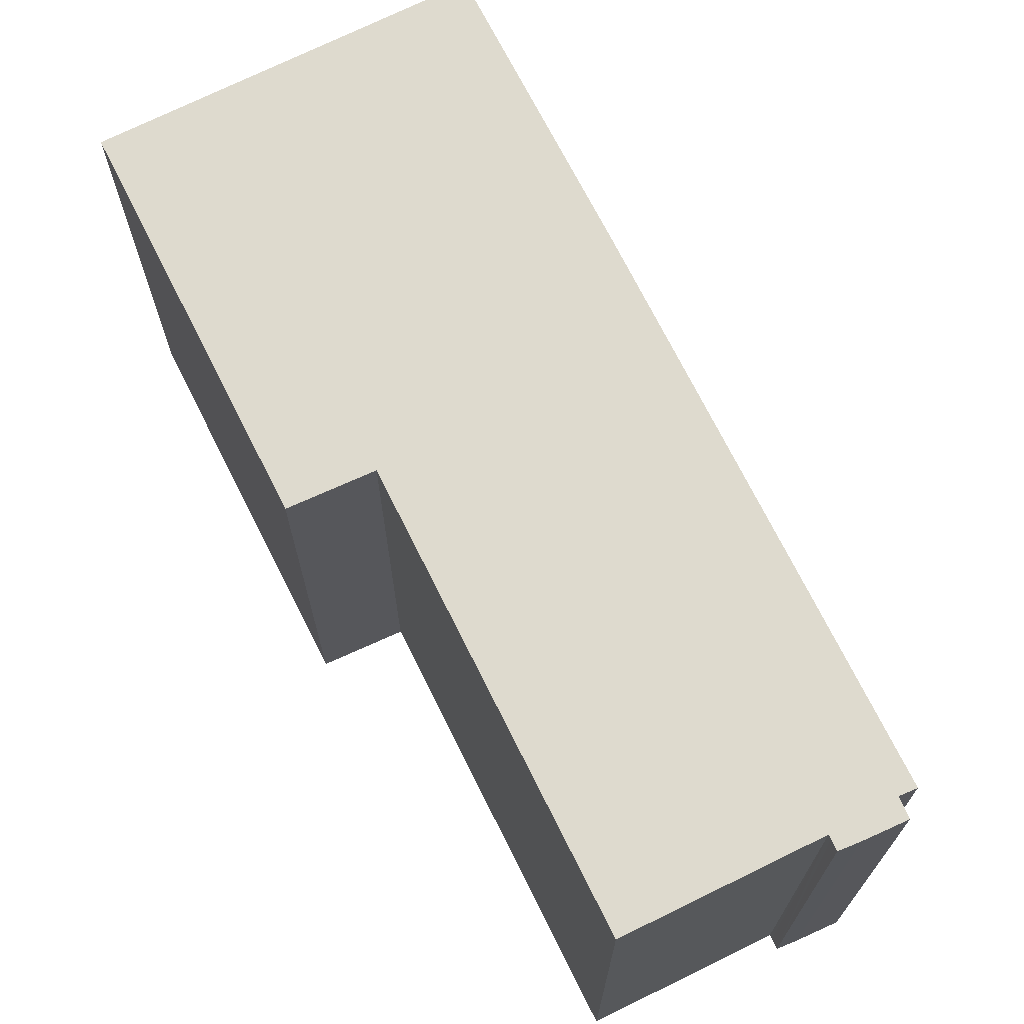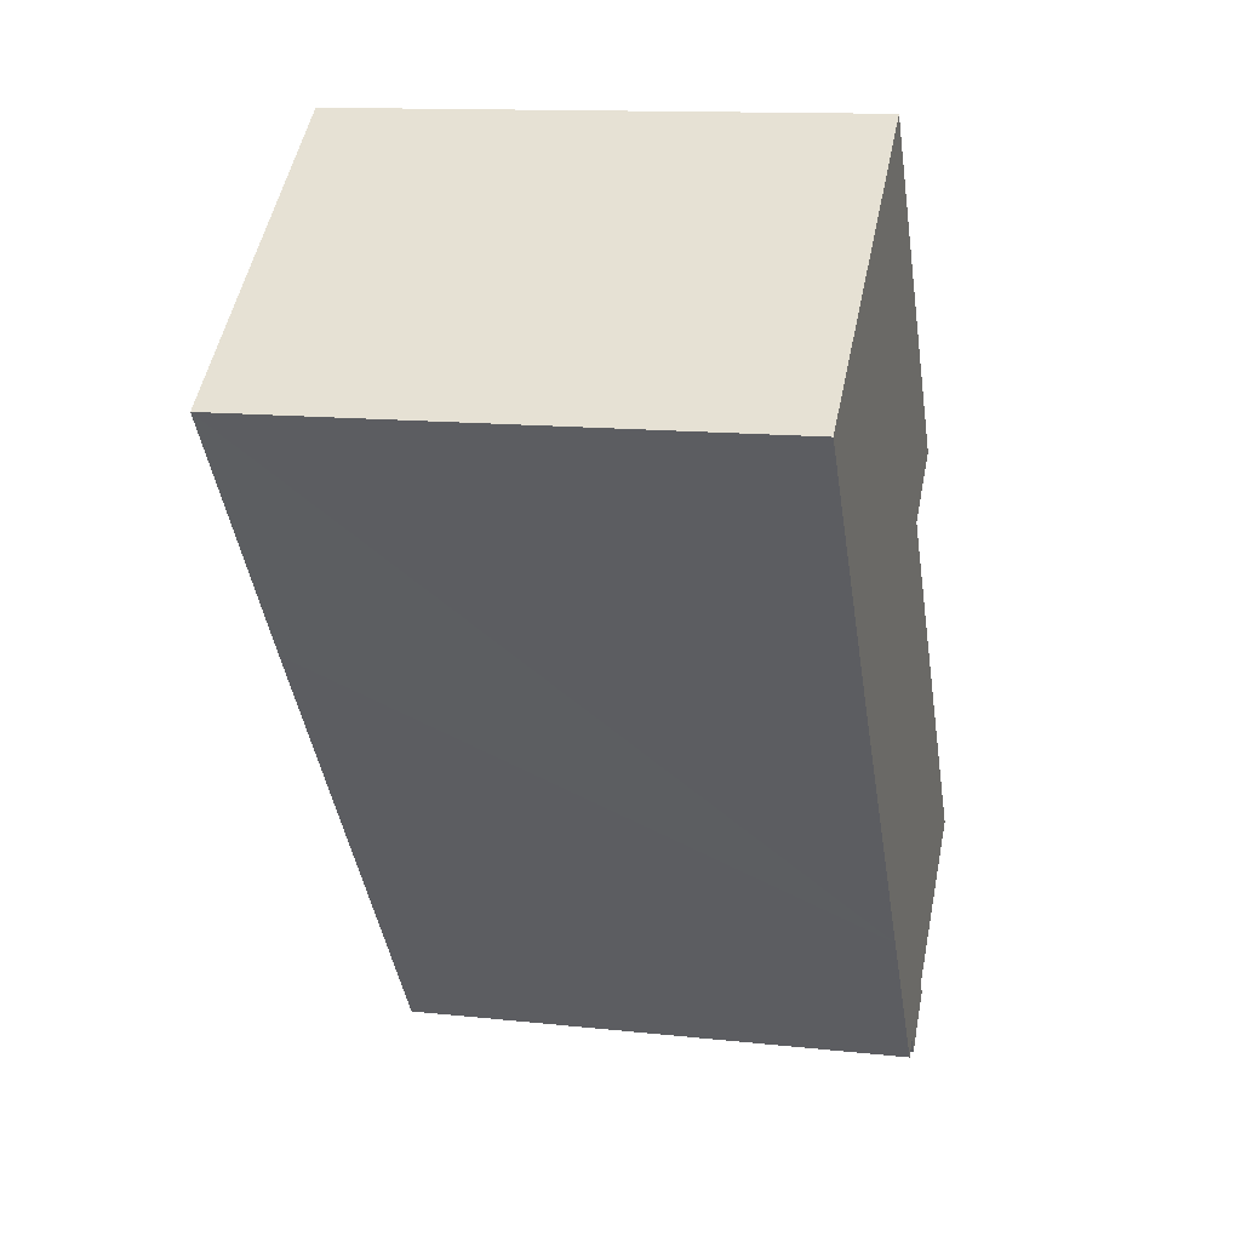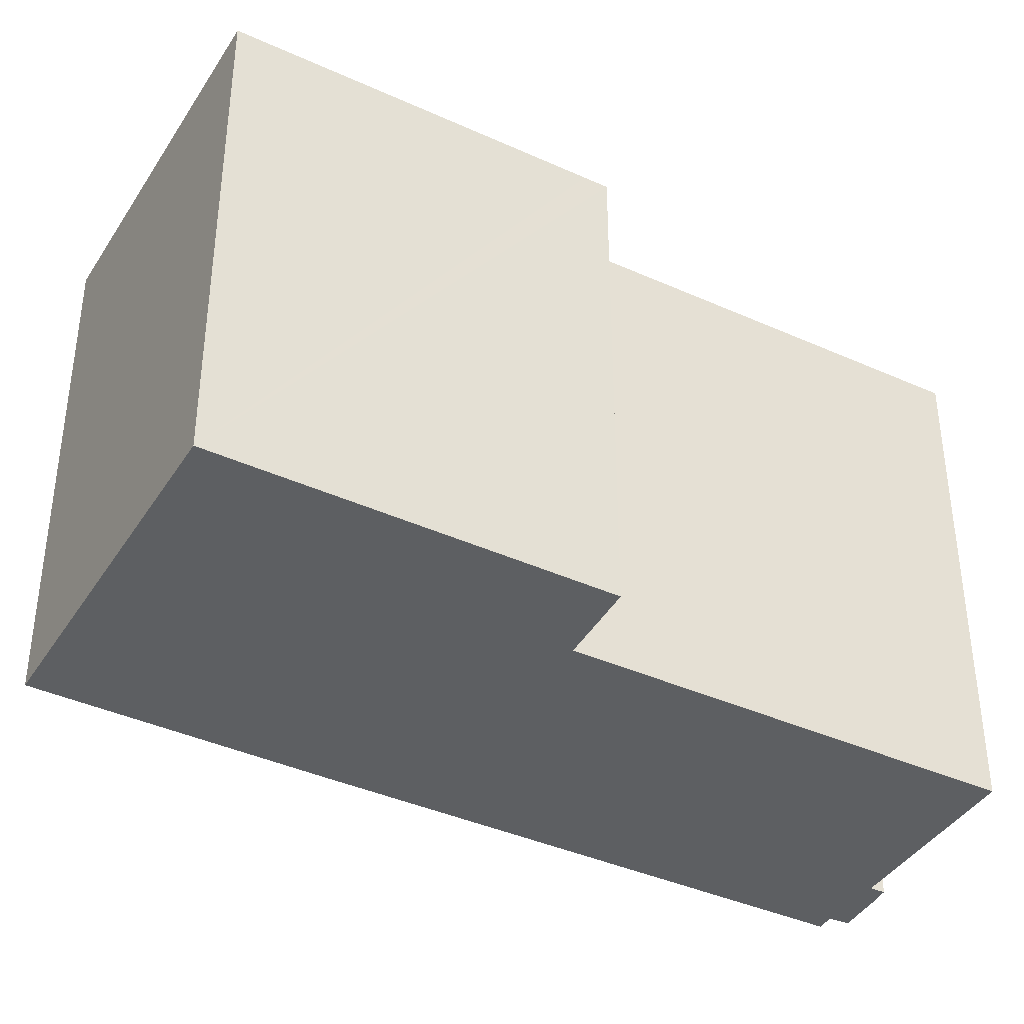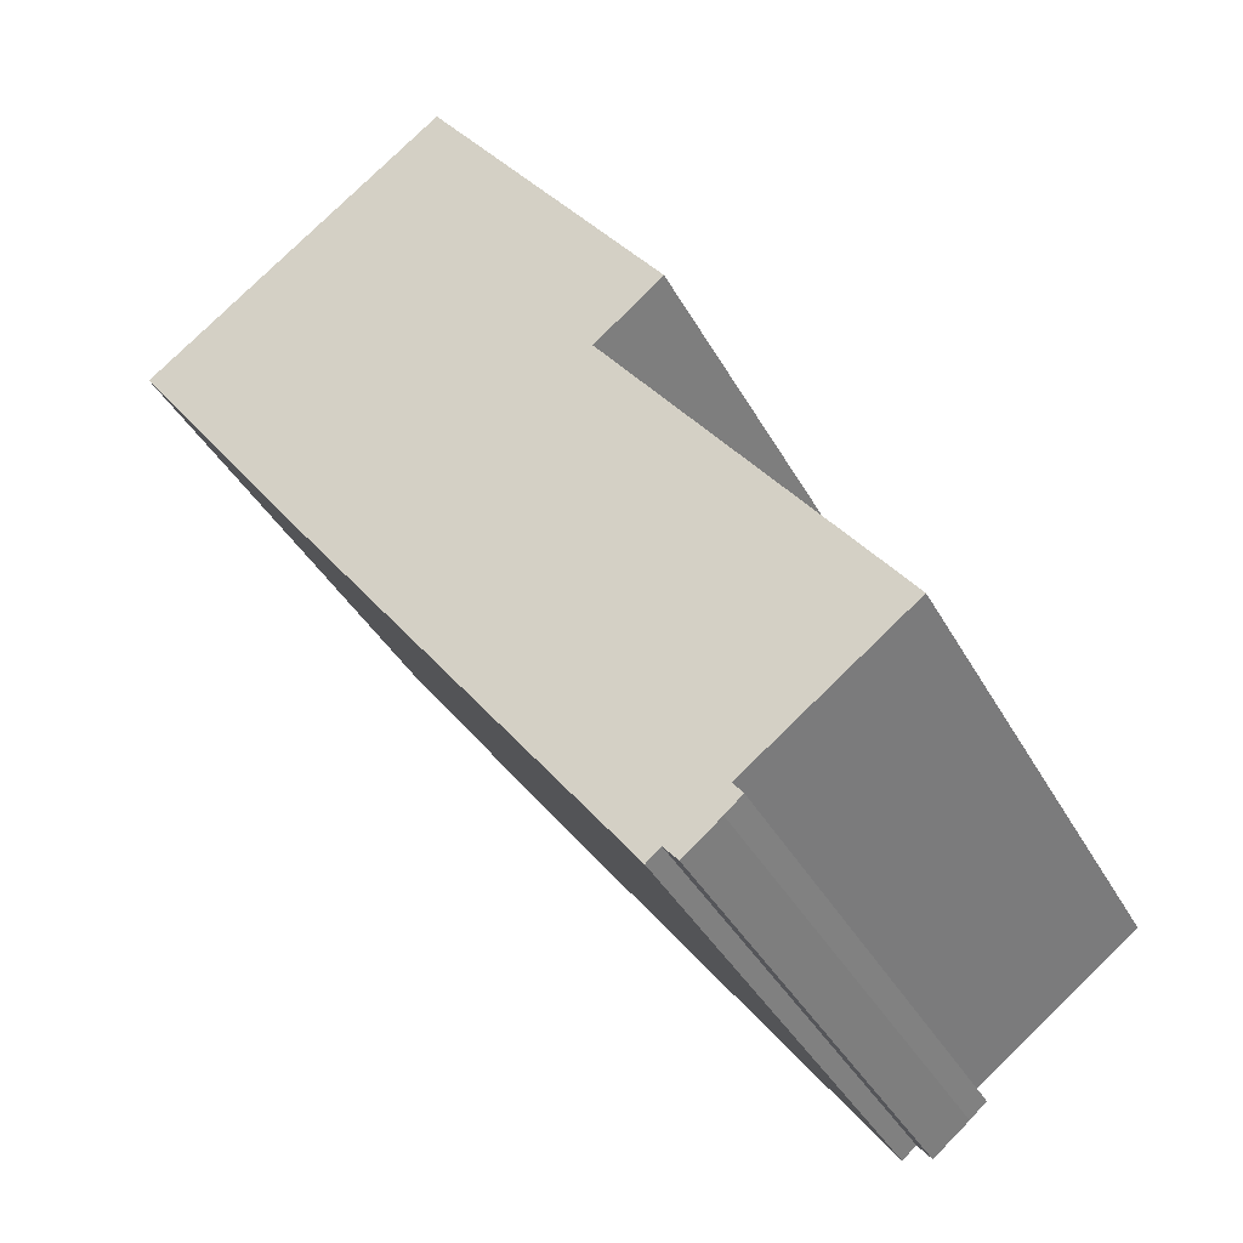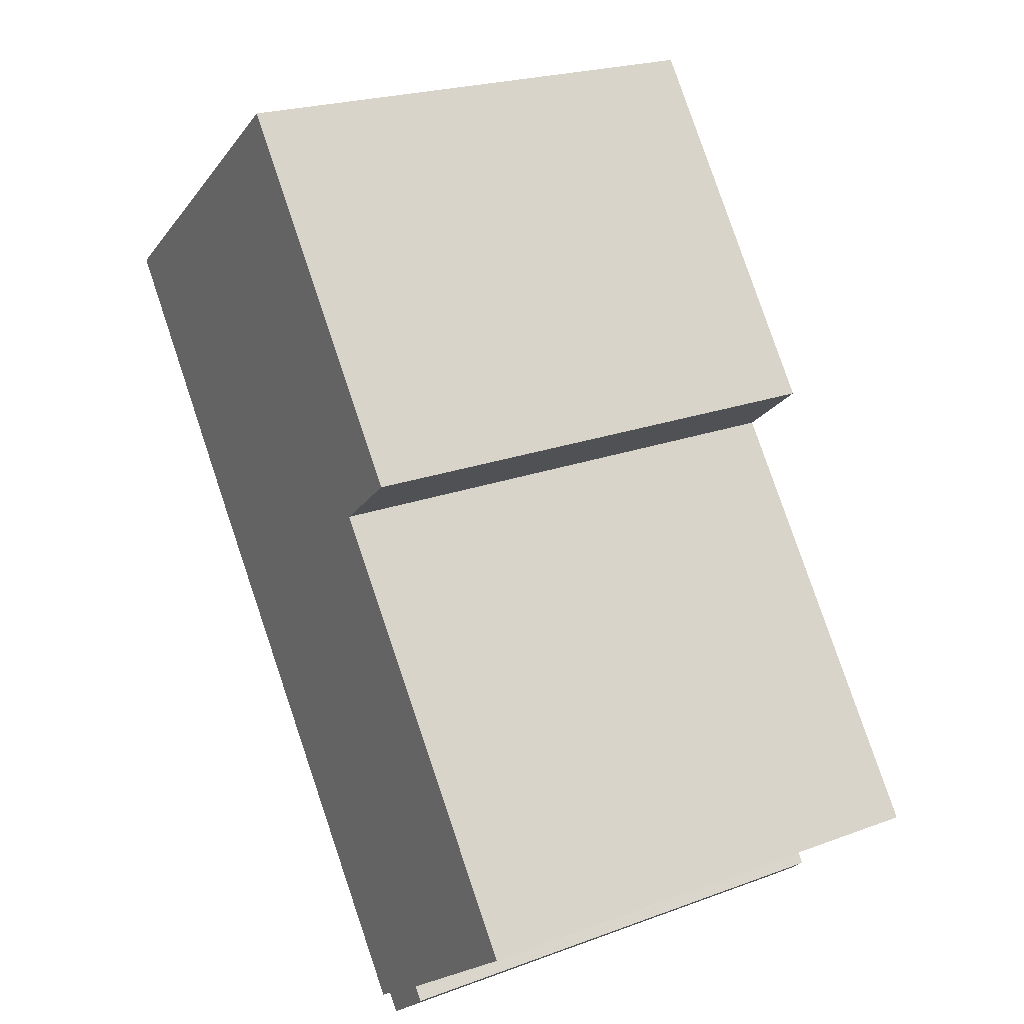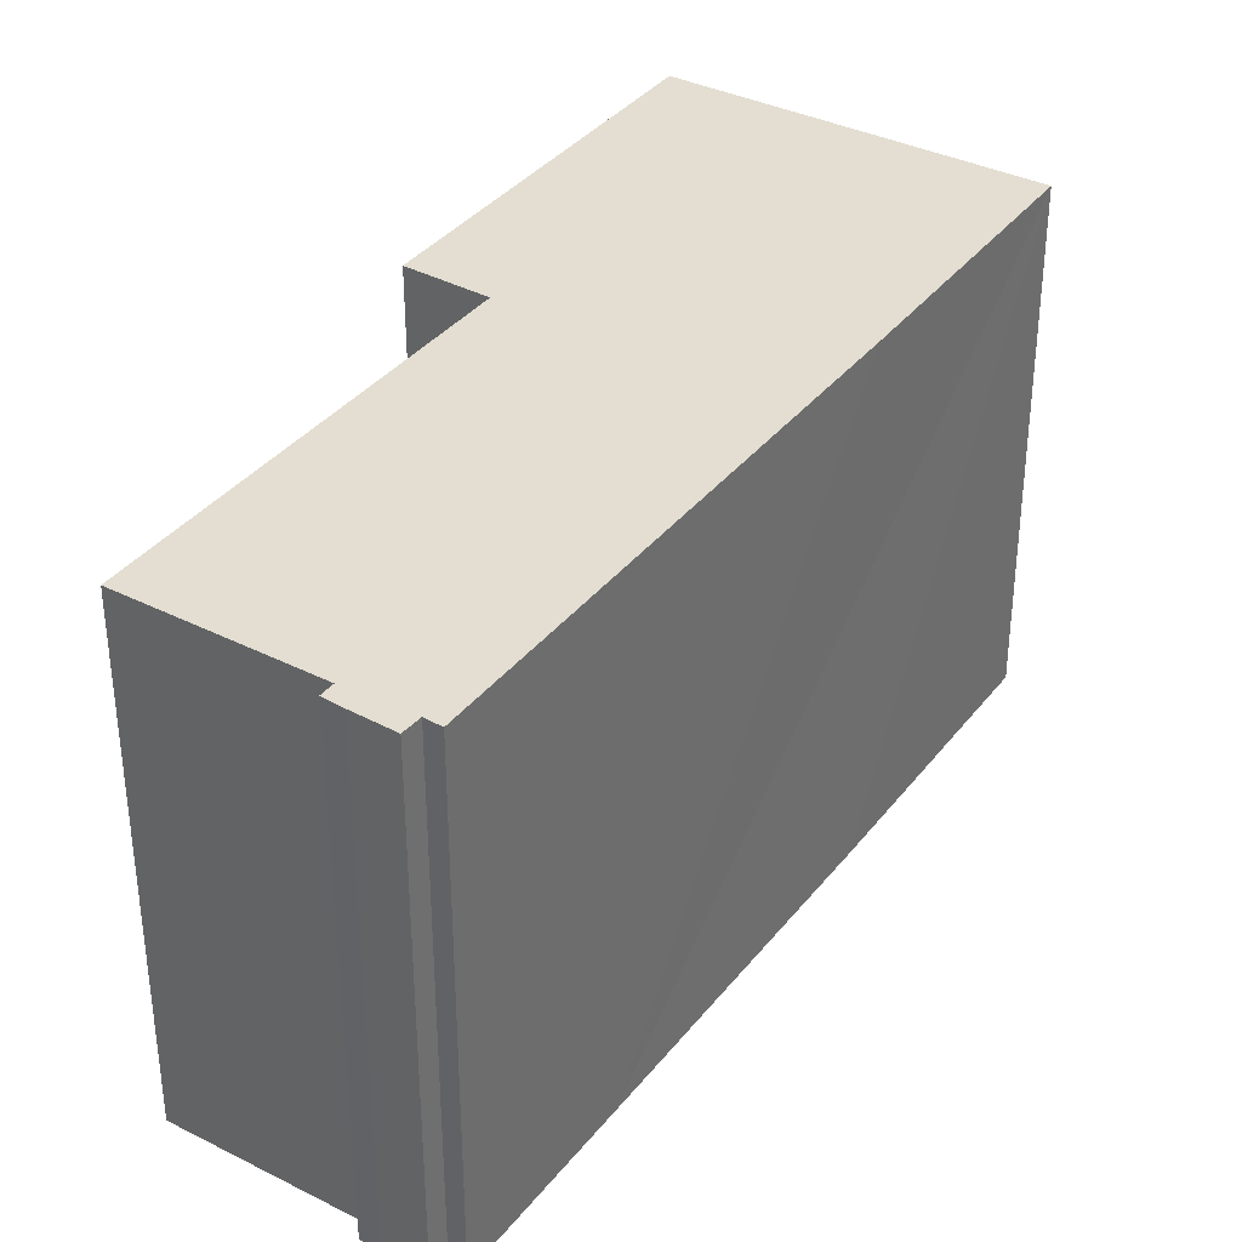
<metadata>
{"format":"obj","ext":"obj","renderer":"f3d","projection":"perspective","resolution":1024,"background":"white","views":[{"elev":71.2,"azim":116.8,"up":"+Y"},{"elev":13.0,"azim":-76.0,"up":"+Z"},{"elev":-39.7,"azim":24.1,"up":"+Y"},{"elev":-38.4,"azim":25.9,"up":"+Z"},{"elev":22.3,"azim":57.4,"up":"+Z"},{"elev":36.2,"azim":176.3,"up":"+Y"}]}
</metadata>
<code>
v  0.045 11.41 0.033
v  3.909 11.41 -5.331
v  0 11.41 6.985e-16
v  6.693 11.41 4.982
v  11.65 11.41 -1.742
v  10.47 11.41 -3.41
v  11.99 11.41 -2.194
v  8.834 11.41 -11.92
v  16.53 11.41 -11.52
v  11.81 11.41 -15.21
v  11.5 11.41 -15.47
v  13.07 11.41 -14.34
v  11.9 11.41 -15.33
v  12.12 11.41 -15.58
v  16.63 11.41 -11.65
v  12.91 11.41 -14.94
v  13.13 11.41 -14.42
v  13.28 11.41 -14.62
v  13.28 8.95e-16 -14.62
v  12.91 9.149e-16 -14.94
v  12.12 9.541e-16 -15.58
v  11.81 9.316e-16 -15.21
v  11.5 9.474e-16 -15.47
v  11.99 1.343e-16 -2.194
v  10.47 2.088e-16 -3.41
v  16.63 7.133e-16 -11.65
v  13.07 8.781e-16 -14.34
v  11.9 9.386e-16 -15.33
v  8.834 7.296e-16 -11.92
v  3.909 3.264e-16 -5.331
v  0 0 0
v  6.693 -3.051e-16 4.982
v  0.045 -2.021e-18 0.033
v  11.65 1.067e-16 -1.742
v  16.53 7.052e-16 -11.52
v  13.13 8.828e-16 -14.42
g defaultobject
f 1 2 3
f 2 1 4
f 2 4 5
f 2 5 6
f 6 5 7
f 6 8 2
f 8 6 9
f 8 9 10
f 8 10 11
f 10 9 12
f 10 12 13
f 13 12 14
f 12 9 15
f 12 16 14
f 16 12 17
f 16 17 18
f 19 16 18
f 16 19 20
f 20 14 16
f 14 20 21
f 22 11 10
f 11 22 23
f 24 6 7
f 6 24 25
f 26 12 15
f 12 26 27
f 21 13 14
f 13 21 10
f 10 21 22
f 22 21 28
f 23 8 11
f 8 23 2
f 2 23 29
f 2 29 3
f 3 29 30
f 3 30 31
f 31 1 3
f 1 31 4
f 4 31 32
f 32 31 33
f 32 5 4
f 5 32 7
f 7 32 24
f 24 32 34
f 25 9 6
f 9 25 15
f 15 25 26
f 26 25 35
f 17 19 18
f 19 17 12
f 19 12 36
f 36 12 27
f 21 27 28
f 27 21 36
f 36 21 19
f 19 21 20
f 30 33 31
f 33 30 32
f 32 30 34
f 34 30 25
f 25 30 29
f 25 29 35
f 35 29 22
f 22 29 23
f 35 22 27
f 27 22 28
f 35 27 26
f 24 34 25

</code>
